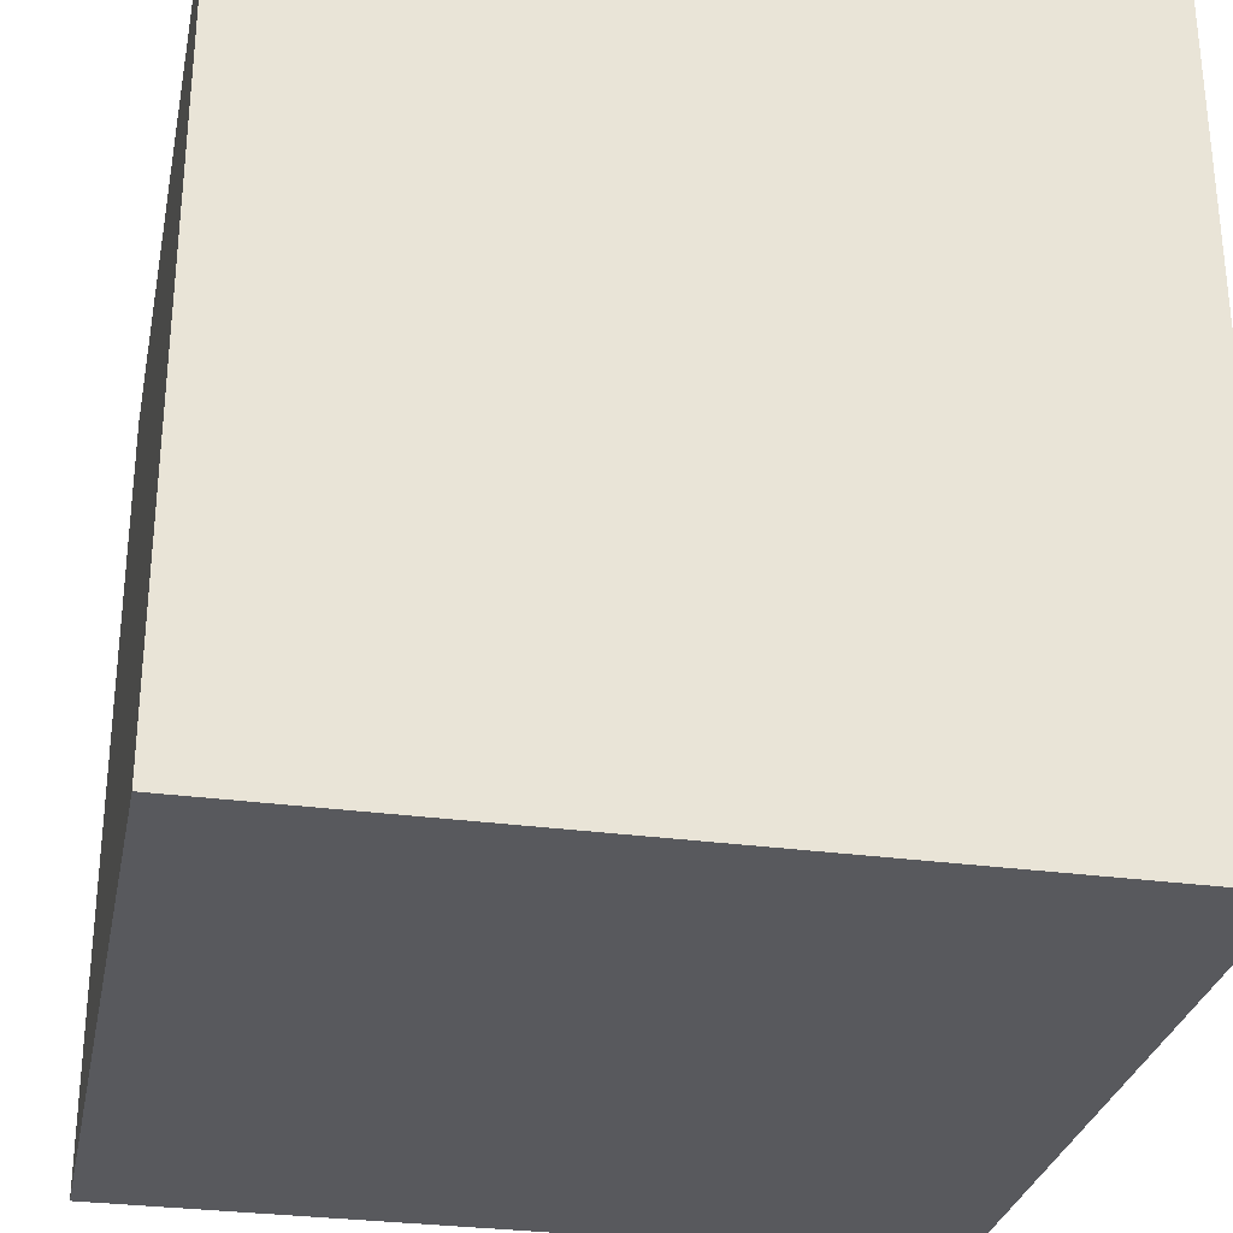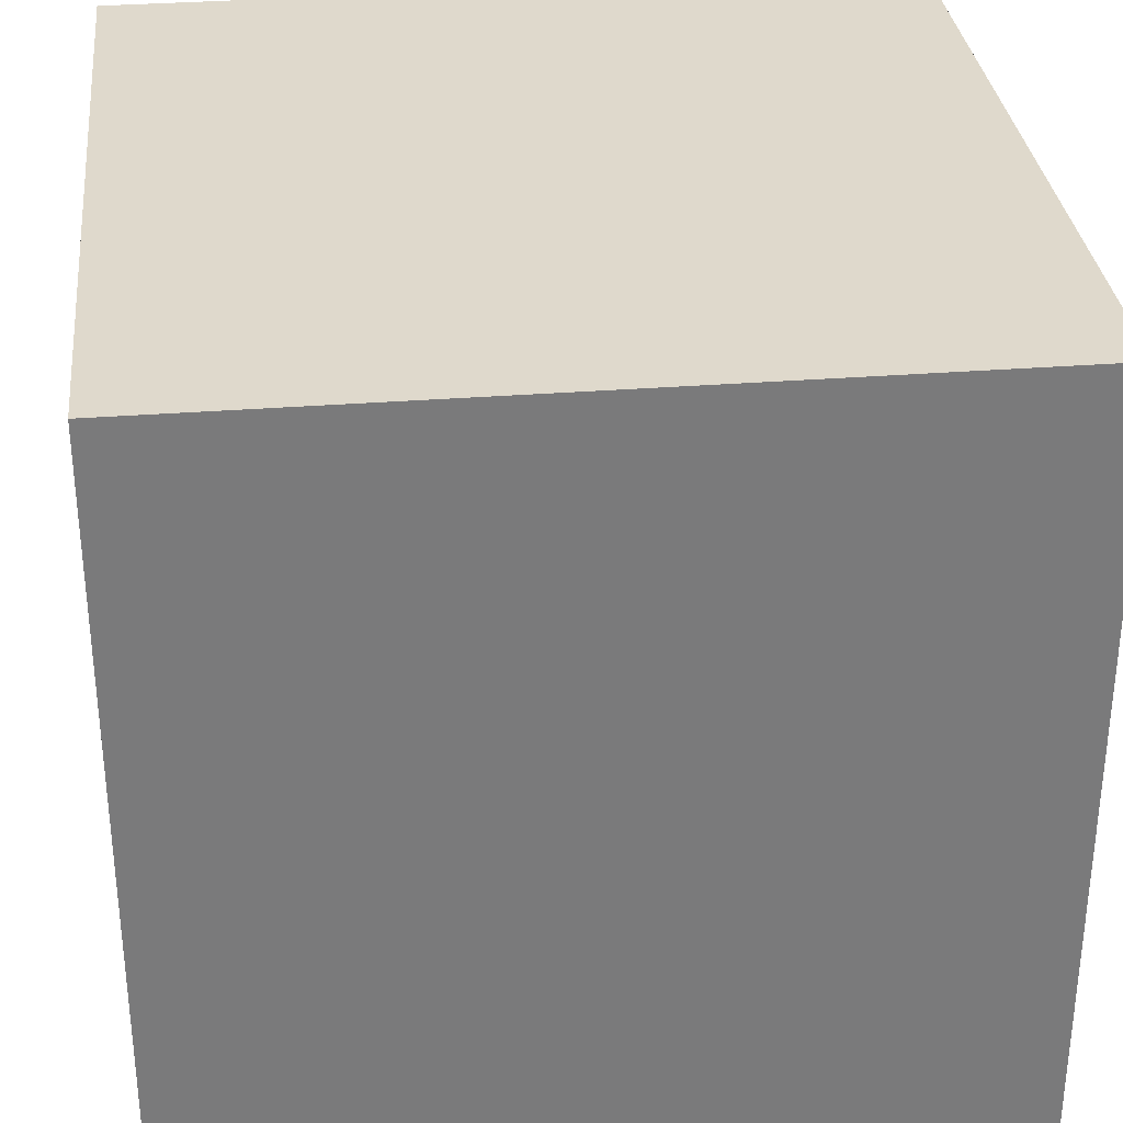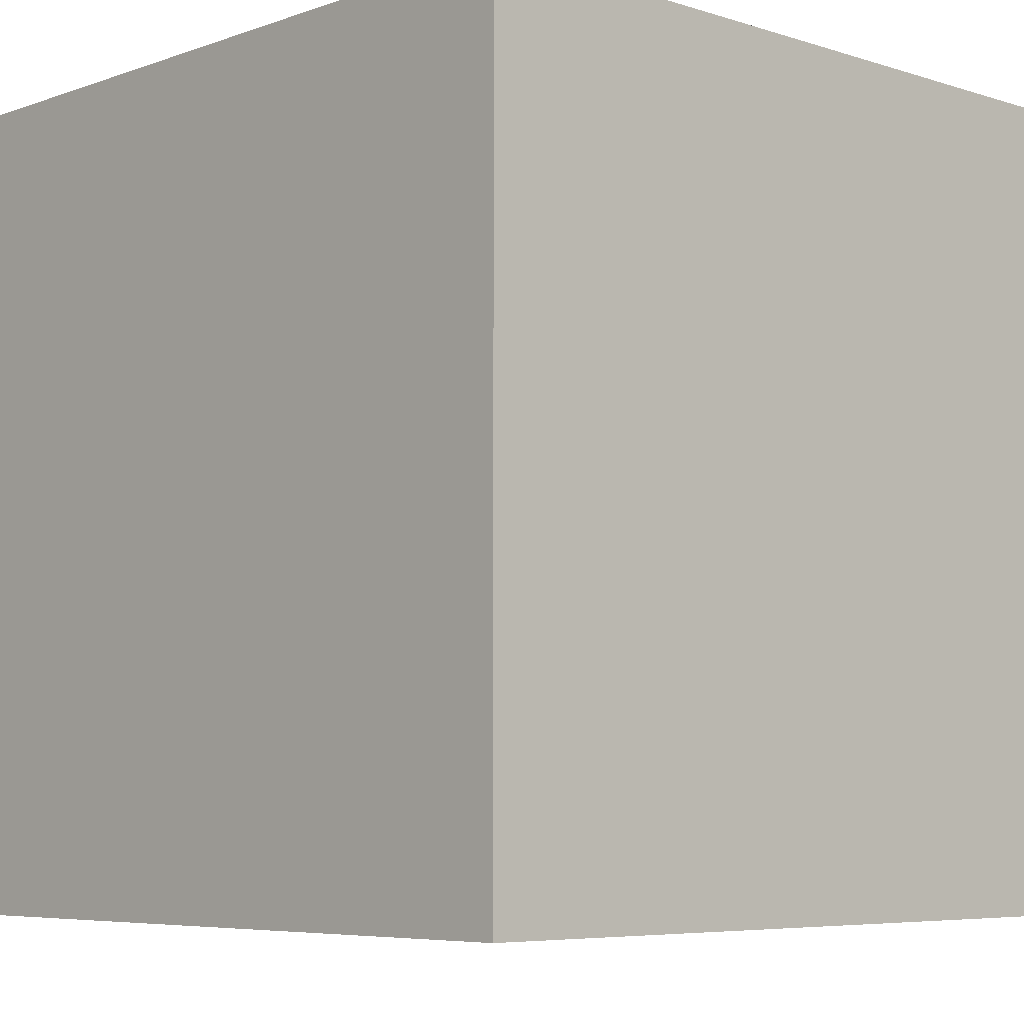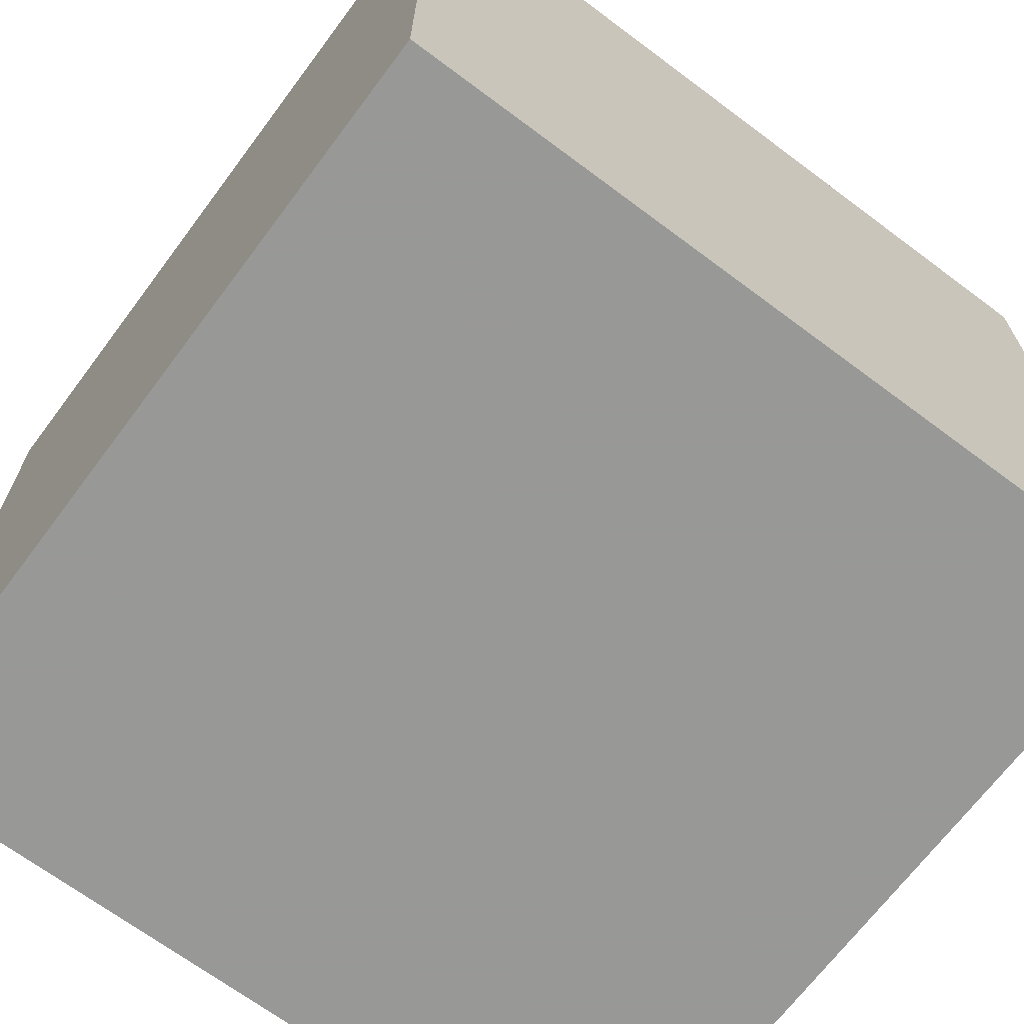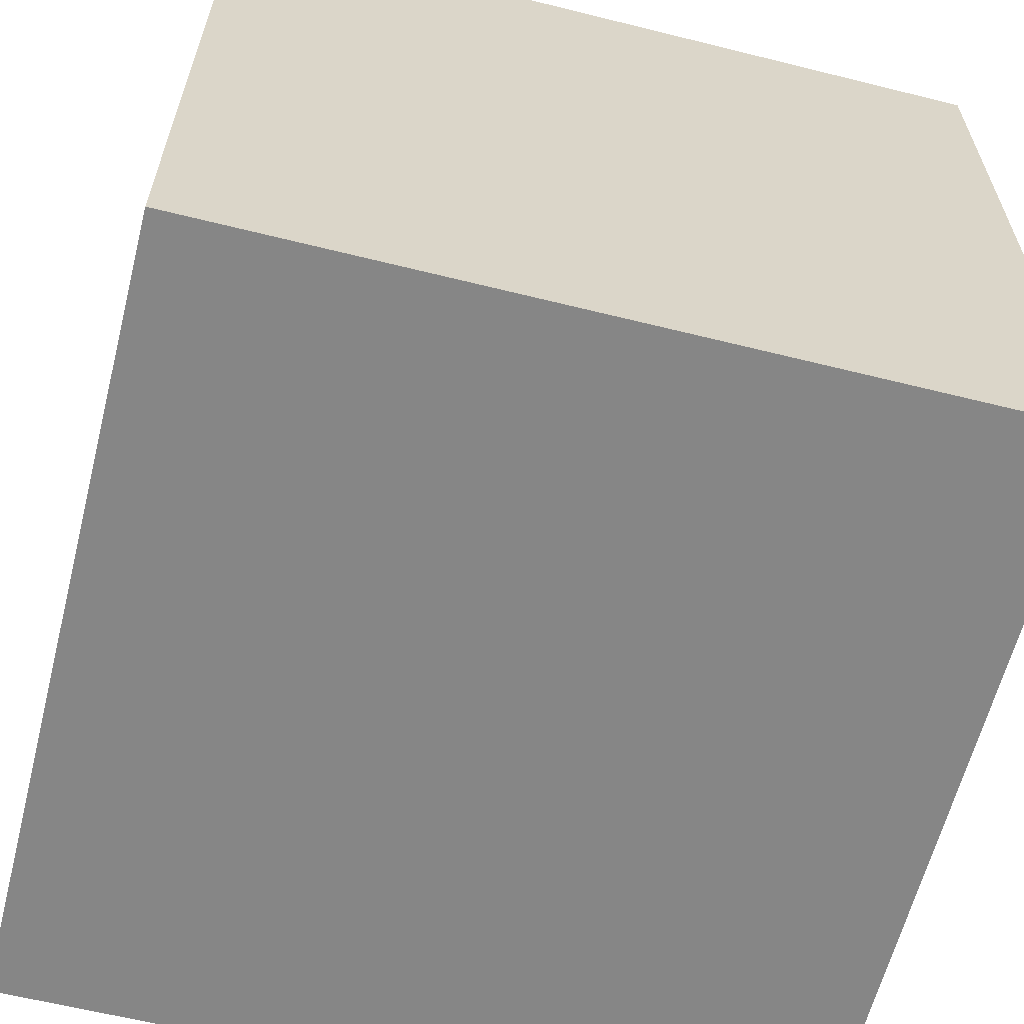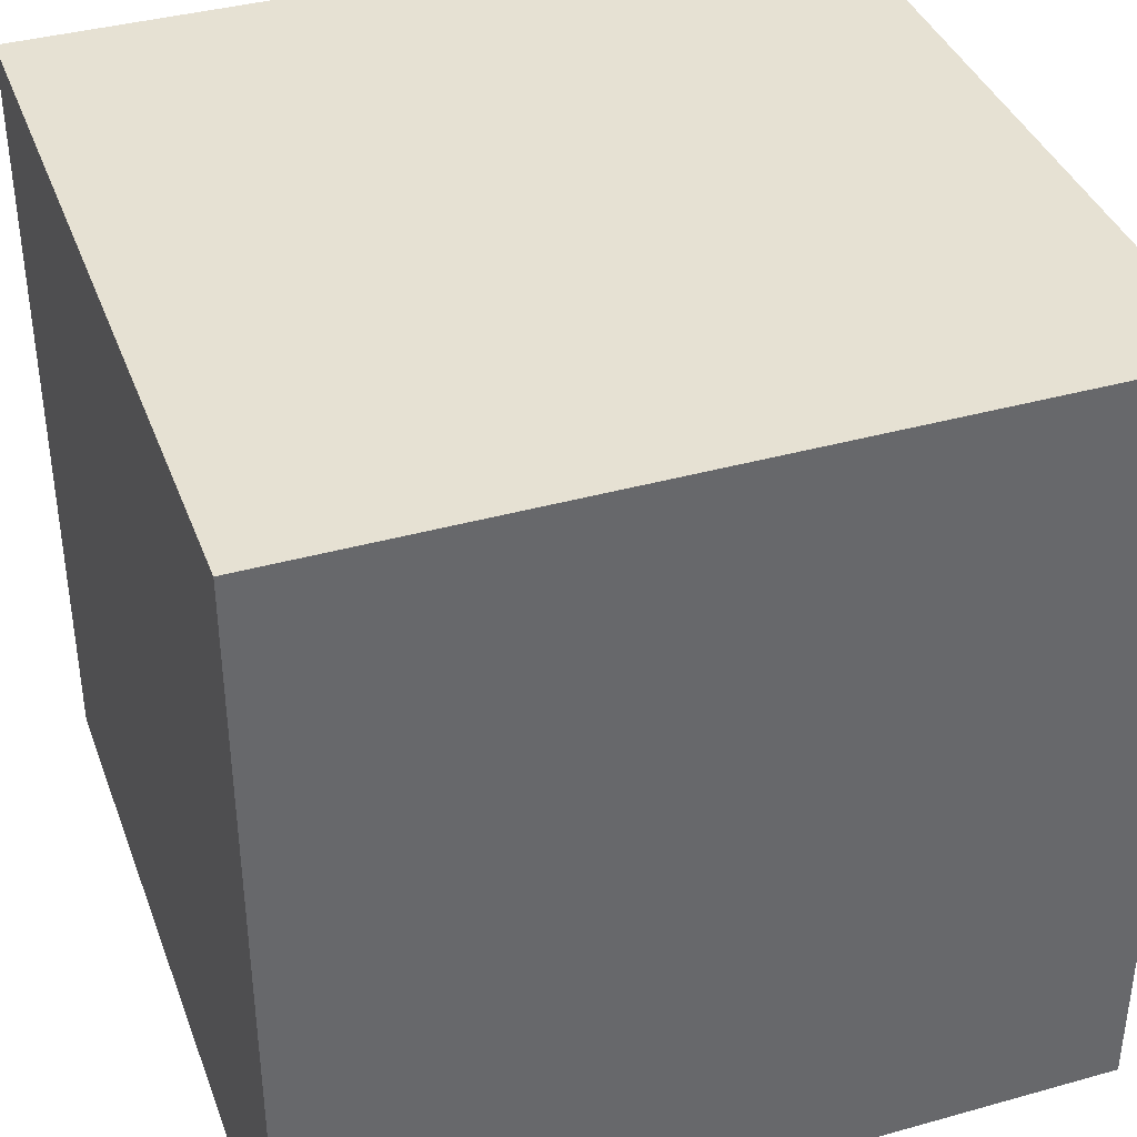
<metadata>
{"format":"obj","ext":"obj","renderer":"f3d","projection":"perspective","resolution":1024,"background":"white","views":[{"elev":-29.8,"azim":78.7,"up":"+Y"},{"elev":32.3,"azim":83.8,"up":"+Y"},{"elev":-6.2,"azim":46.5,"up":"+Y"},{"elev":-68.5,"azim":-126.8,"up":"+Y"},{"elev":-62.0,"azim":165.8,"up":"+Z"},{"elev":38.6,"azim":-109.4,"up":"+Y"}]}
</metadata>
<code>
g polySurface335
v -0.3205 0.4907 -0.1474
v -0.3205 0.7788 -0.1474
v -0.3205 0.7788 0.1407
v -0.3205 0.4907 0.1407
v -0.03241 0.4907 0.1407
v -0.03241 0.7788 0.1407
v -0.03241 0.7788 -0.1474
v -0.03241 0.4907 -0.1474
v -0.3205 0.4907 -0.1474
v -0.3205 0.4907 0.1407
v -0.03241 0.4907 0.1407
v -0.03241 0.4907 -0.1474
v -0.3205 0.7788 -0.1474
v -0.3205 0.4907 -0.1474
v -0.03241 0.4907 -0.1474
v -0.03241 0.7788 -0.1474
v -0.3205 0.7788 0.1407
v -0.3205 0.7788 -0.1474
v -0.03241 0.7788 -0.1474
v -0.03241 0.7788 0.1407
v -0.3205 0.4907 0.1407
v -0.3205 0.7788 0.1407
v -0.03241 0.7788 0.1407
v -0.03241 0.4907 0.1407
g polySurface335_0
f 3 2 1
f 4 3 1
f 7 6 5
f 8 7 5
f 11 10 9
f 12 11 9
f 15 14 13
f 16 15 13
f 19 18 17
f 20 19 17
f 23 22 21
f 24 23 21

</code>
